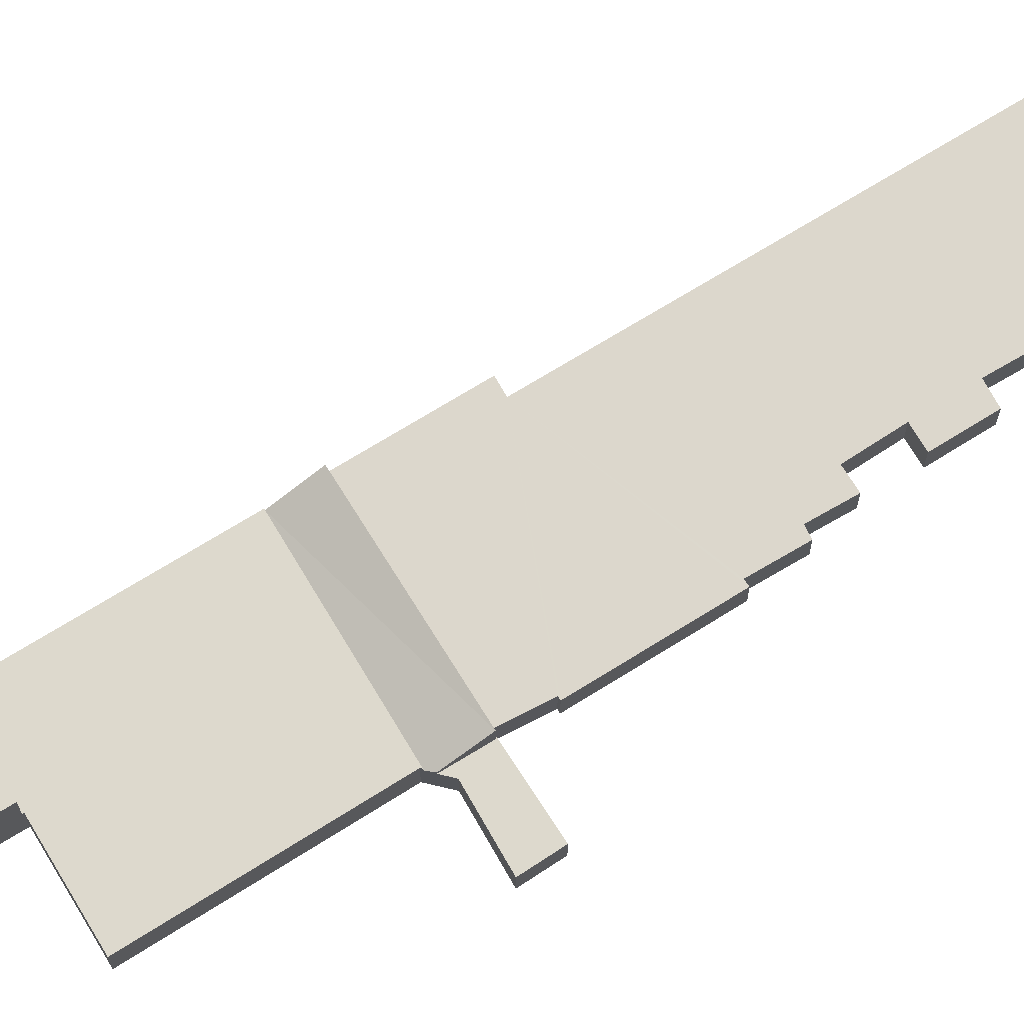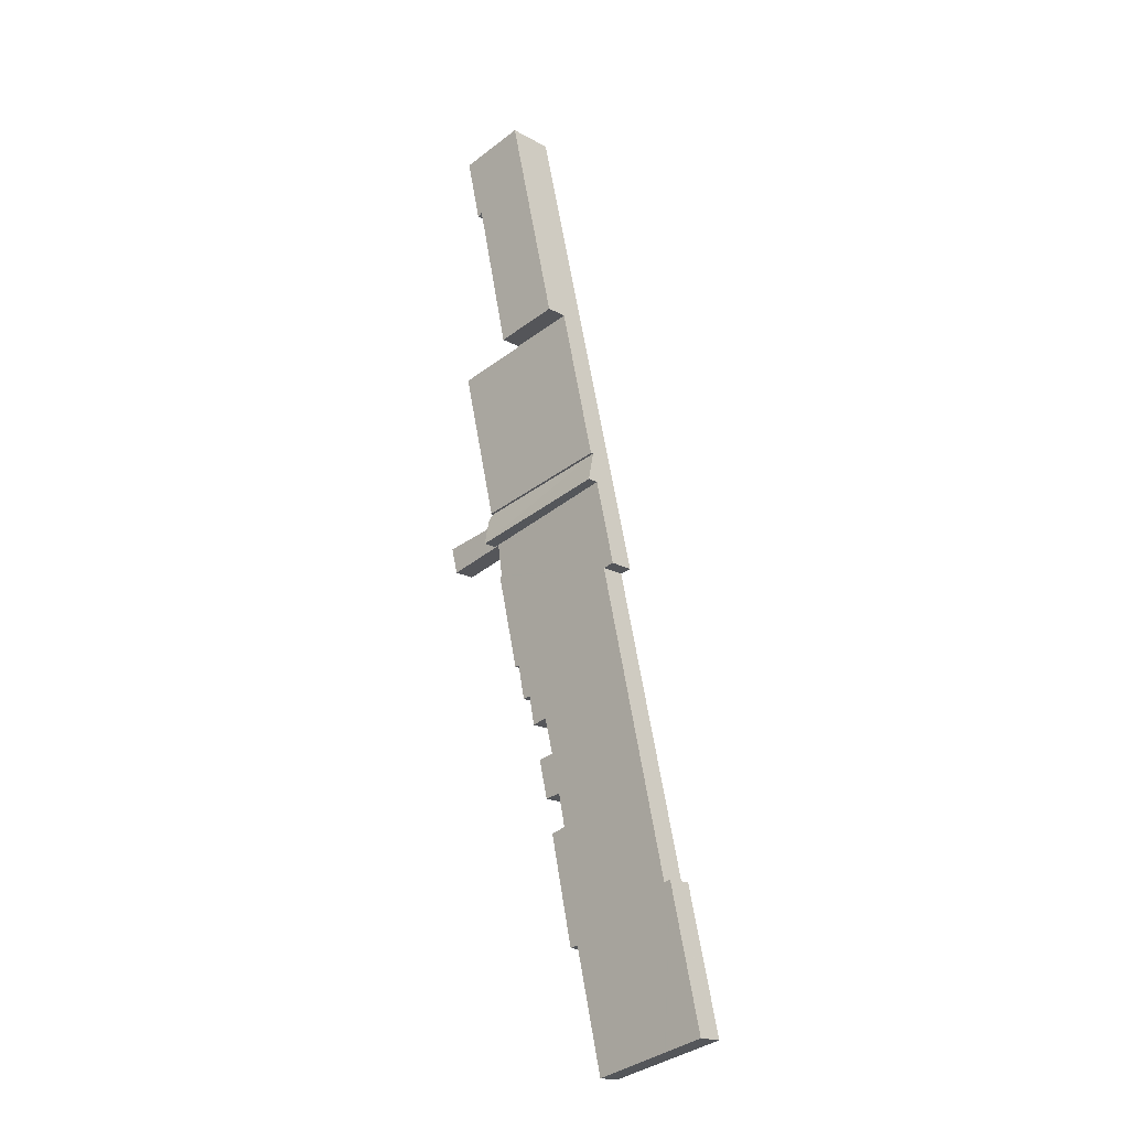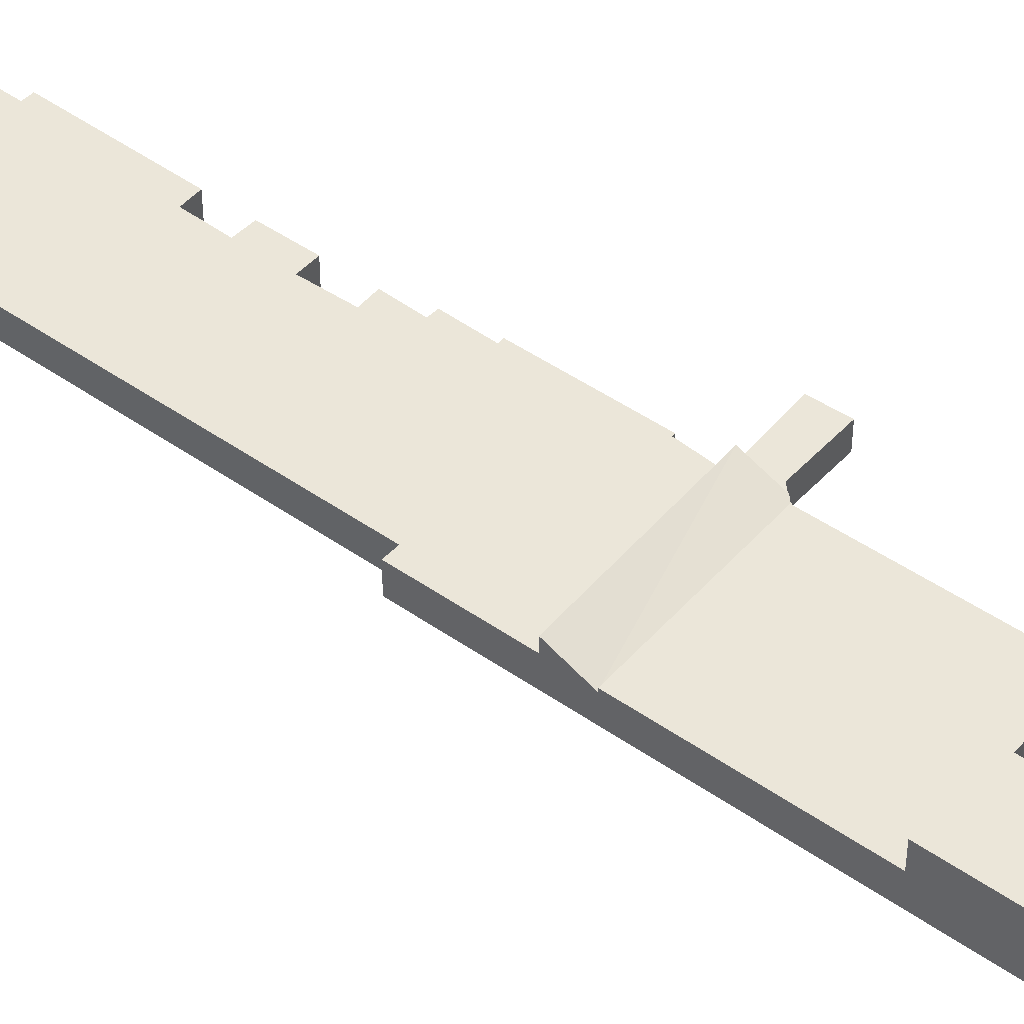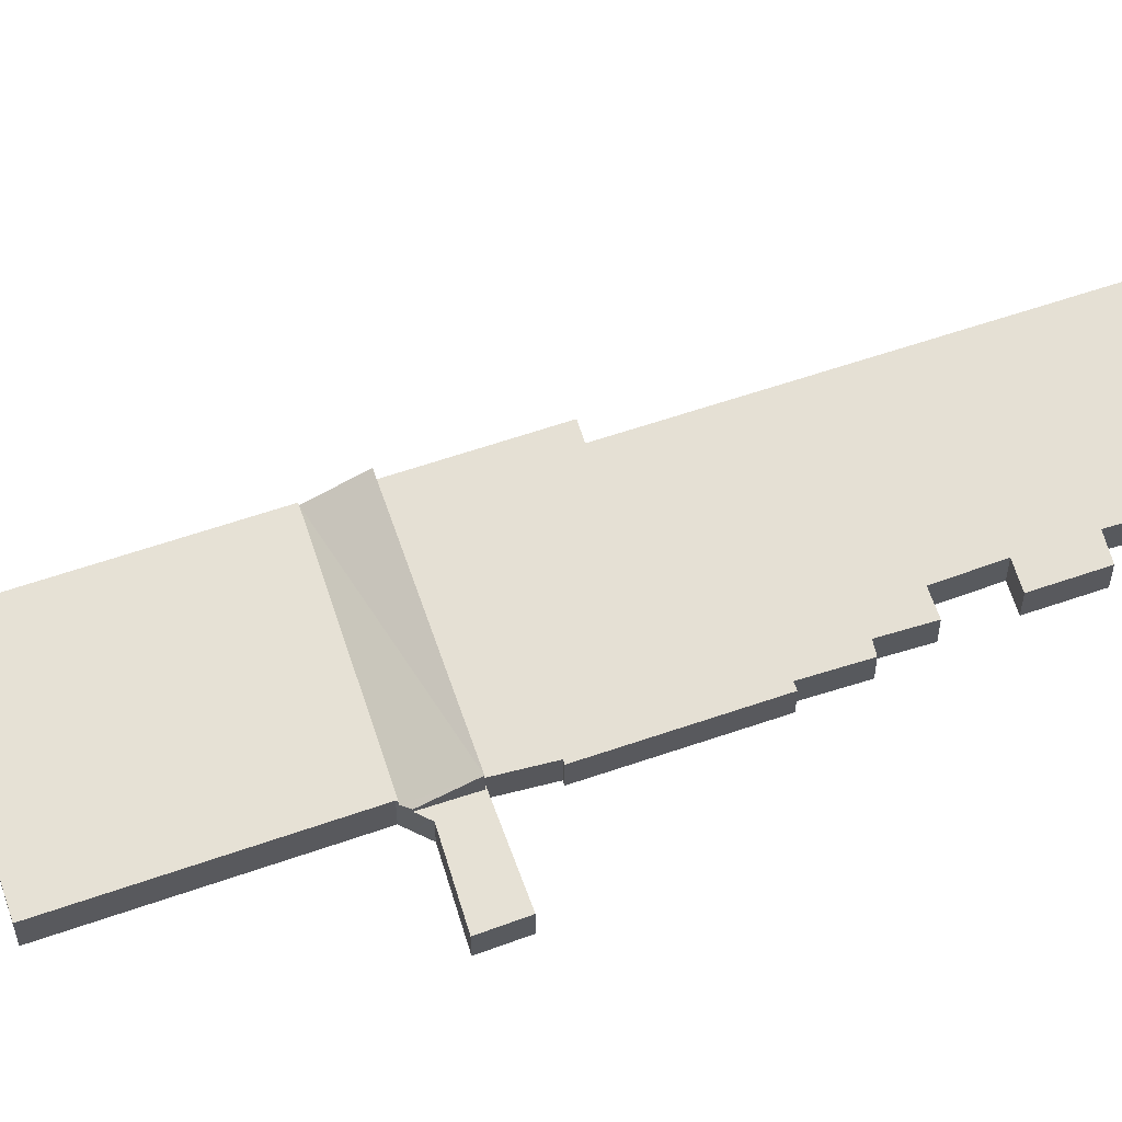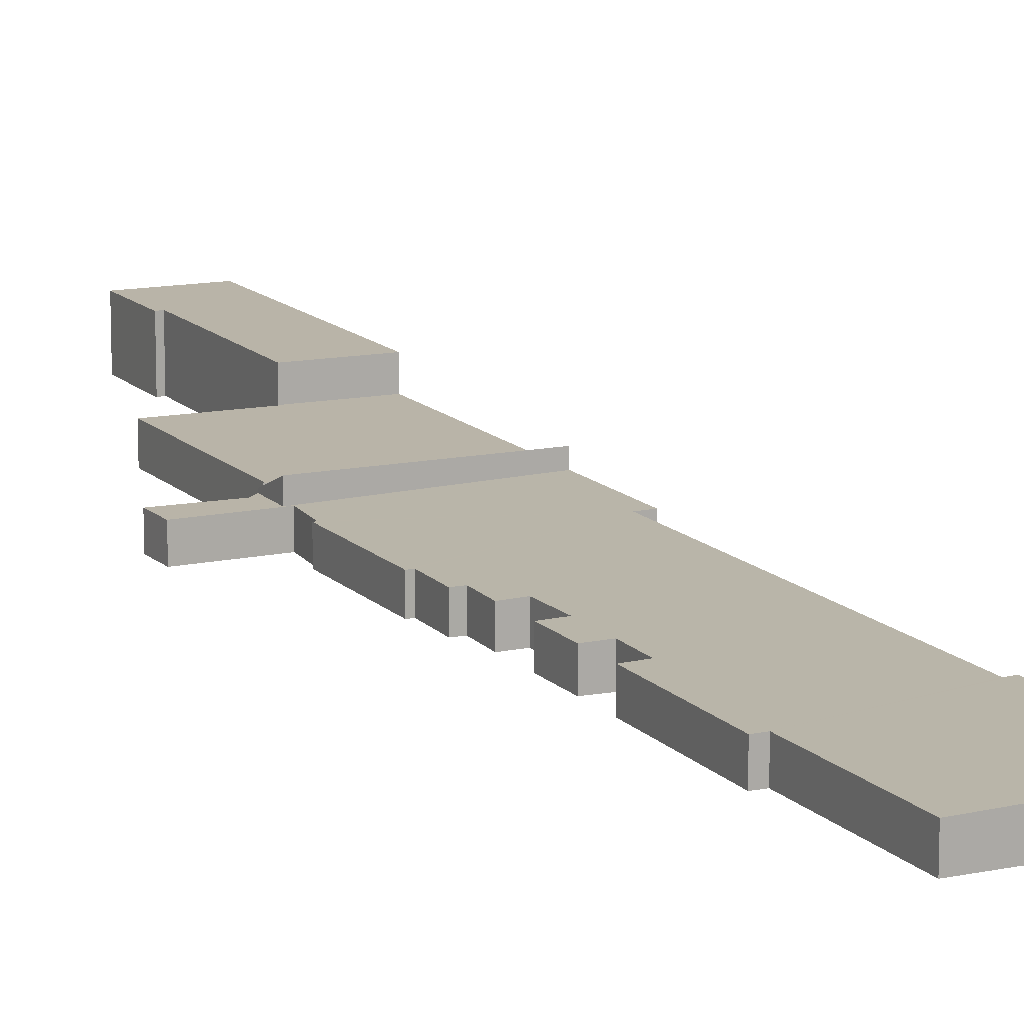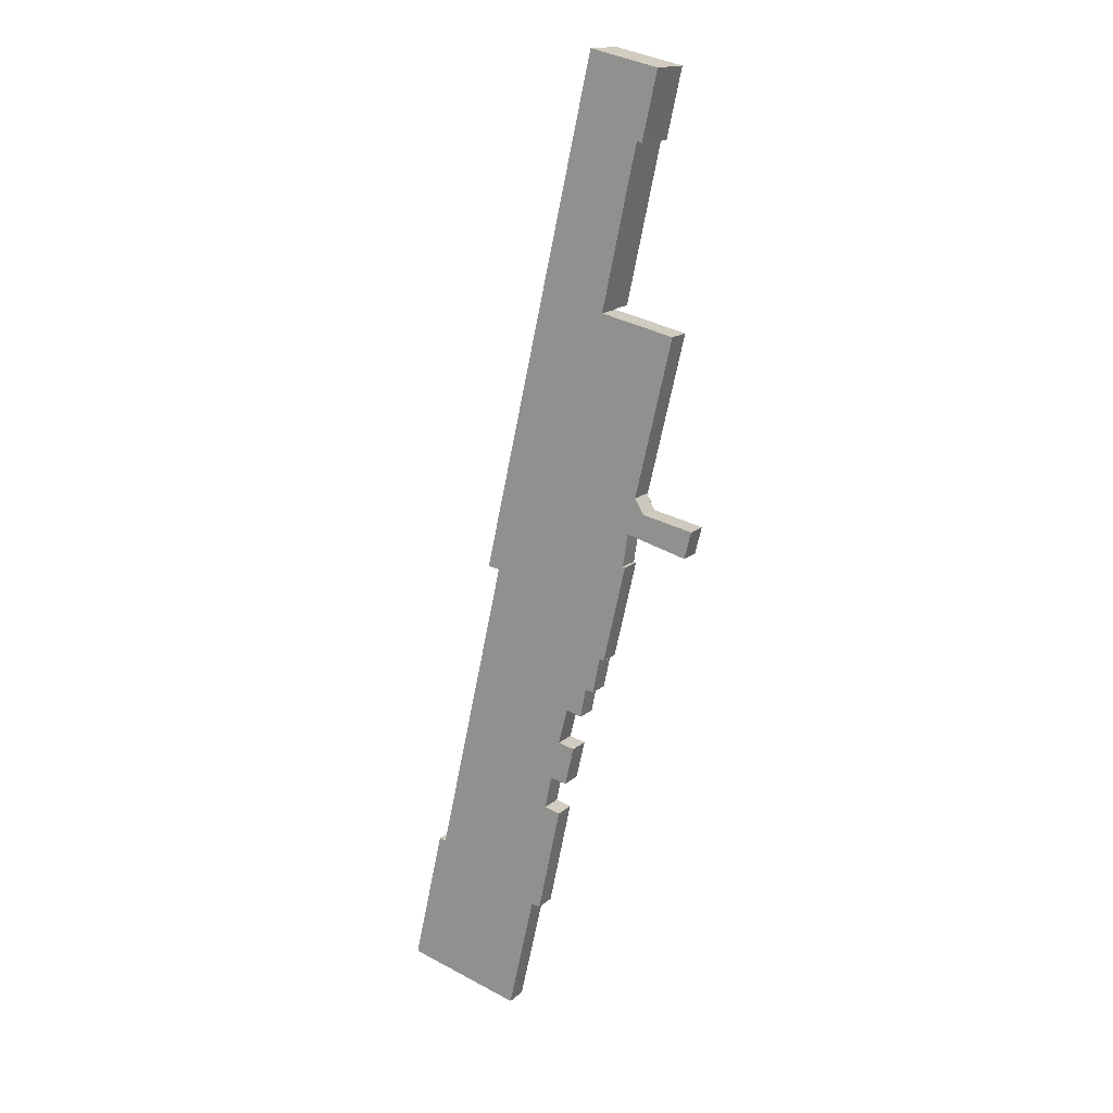
<metadata>
{"format":"obj","ext":"obj","renderer":"f3d","projection":"perspective","resolution":1024,"background":"white","views":[{"elev":72.0,"azim":71.2,"up":"+Y"},{"elev":-18.2,"azim":-136.7,"up":"+Z"},{"elev":47.5,"azim":-38.9,"up":"+Y"},{"elev":64.5,"azim":84.1,"up":"+Y"},{"elev":13.1,"azim":167.2,"up":"+Y"},{"elev":16.0,"azim":31.1,"up":"+Z"}]}
</metadata>
<code>
v  14.92 4.39 67.81
v  24.21 4.39 81.23
v  20.97 4.39 66.51
v  19.68 4.39 88.69
v  25.31 4.39 83.81
v  25.83 4.39 86.08
v  24.77 4.39 87.53
v  25.8 4.39 87.3
v  26.09 4.39 87.24
v  19.82 4.39 88.65
v  24.68 4.39 81.02
v  26.09 -5.342e-15 87.24
v  25.8 -5.346e-15 87.3
v  24.77 -5.36e-15 87.53
v  19.82 -5.428e-15 88.65
v  19.68 -5.43e-15 88.69
v  25.83 -5.271e-15 86.08
v  24.68 -4.961e-15 81.02
v  25.31 -5.132e-15 83.81
v  24.21 -4.974e-15 81.23
v  20.97 -4.073e-15 66.51
v  14.92 -4.152e-15 67.81
v  24.48 2.09 50.2
v  11.53 2.1 52.94
v  11.54 2.09 52.97
v  24.17 3.4 46.9
v  24.79 2.259 49.7
v  10.86 3.4 49.97
v  24.17 -2.872e-15 46.9
v  10.86 -3.06e-15 49.97
v  11.53 -3.242e-15 52.94
v  11.54 -3.243e-15 52.97
v  24.48 -3.074e-15 50.2
v  24.79 -3.043e-15 49.7
v  29.37 2.04 45.51
v  25.28 2.04 48.92
v  30.02 2.04 48.01
v  24.15 2.041 46.82
v  25.14 2.04 49.13
v  24.79 2.04 49.7
v  24.17 2.041 46.9
v  10.86 2.317 49.97
v  10.09 2.295 41.61
v  8.999 2.317 41.83
v  23.7 2.051 46.93
v  23.24 2.046 43.85
v  0.013 2.309 0.058
v  0.112 2.307 -0.026
v  0 2.309 1.414e-16
v  3.796 2.231 -0.877
v  0.039 2.309 0.17
v  2.946 2.309 13.01
v  3.873 2.229 -0.895
v  11.04 2.081 -2.551
v  13.6 2.08 8.593
v  3.593 2.295 12.84
v  14.41 2.063 8.437
v  15.46 2.064 13.31
v  15.12 2.096 18.97
v  15.76 2.097 22.07
v  17.3 2.065 21.8
v  16.6 2.097 25.76
v  17.47 2.095 29.14
v  18.93 2.064 28.79
v  19.47 2.066 31.53
v  20.23 2.05 31.42
v  20.92 2.051 34.75
v  21.33 2.043 34.64
v  23.46 2.041 43.8
v  18.15 2.065 25.43
v  16.6 2.065 18.62
v  25.28 -2.995e-15 48.92
v  25.14 -3.009e-15 49.13
v  30.02 -2.939e-15 48.01
v  23.24 -2.685e-15 43.85
v  23.46 -2.682e-15 43.8
v  16.6 -1.577e-15 25.76
v  18.15 -1.557e-15 25.43
v  15.12 -1.162e-15 18.97
v  16.6 -1.14e-15 18.62
v  2.946 -7.965e-16 13.01
v  3.593 -7.863e-16 12.84
v  0 0 0
v  0.013 -3.551e-18 0.058
v  0.039 -1.041e-17 0.17
v  10.09 -2.548e-15 41.61
v  8.999 -2.561e-15 41.83
v  29.37 -2.787e-15 45.51
v  23.7 -2.874e-15 46.93
v  21.33 -2.121e-15 34.64
v  20.92 -2.128e-15 34.75
v  20.23 -1.924e-15 31.42
v  19.47 -1.931e-15 31.53
v  18.93 -1.763e-15 28.79
v  17.47 -1.784e-15 29.14
v  17.3 -1.335e-15 21.8
v  15.76 -1.352e-15 22.07
v  15.46 -8.149e-16 13.31
v  14.41 -5.166e-16 8.437
v  11.04 1.562e-16 -2.551
v  13.6 -5.262e-16 8.593
v  24.15 -2.867e-15 46.82
v  3.873 5.48e-17 -0.895
v  3.796 5.37e-17 -0.877
v  0.112 1.592e-18 -0.026
v  24.41 2.36 50.31
v  20.95 2.36 66.41
v  27.87 2.36 64.93
v  14.92 2.36 67.81
v  20.97 2.36 66.51
v  11.54 2.36 52.97
v  24.48 2.36 50.2
v  20.95 -4.067e-15 66.41
v  27.87 -3.976e-15 64.93
v  24.41 -3.081e-15 50.31
g defaultobject
f 1 2 3
f 2 1 4
f 2 4 5
f 5 4 6
f 6 4 7
f 6 7 8
f 6 8 9
f 7 4 10
f 5 11 2
f 8 12 9
f 12 8 7
f 12 7 10
f 12 10 13
f 13 10 14
f 14 10 15
f 15 10 4
f 15 4 16
f 12 6 9
f 6 12 5
f 5 12 11
f 11 12 17
f 11 17 18
f 18 17 19
f 20 3 2
f 3 20 21
f 18 2 11
f 2 18 20
f 21 1 3
f 1 21 22
f 22 4 1
f 4 22 16
f 19 20 18
f 21 16 22
f 16 21 20
f 16 20 19
f 16 19 17
f 16 17 14
f 14 17 13
f 13 17 12
f 16 14 15
f 23 24 25
f 23 26 24
f 26 23 27
f 24 26 28
f 29 28 26
f 28 29 30
f 30 24 28
f 24 30 31
f 24 31 25
f 25 31 32
f 32 23 25
f 23 32 33
f 23 34 27
f 34 23 33
f 27 29 26
f 29 27 34
f 34 30 29
f 30 34 32
f 32 34 33
f 35 36 37
f 36 35 38
f 36 38 39
f 39 38 40
f 40 38 41
f 42 43 44
f 42 45 46
f 45 42 41
f 45 41 38
f 47 48 49
f 48 47 50
f 50 47 51
f 50 51 52
f 50 52 53
f 53 52 54
f 54 52 55
f 55 52 56
f 55 56 43
f 55 43 57
f 57 43 58
f 58 43 59
f 59 43 60
f 60 43 61
f 61 43 62
f 62 43 63
f 63 43 64
f 64 43 65
f 65 43 66
f 66 43 67
f 67 43 68
f 68 43 69
f 69 43 46
f 46 43 42
f 70 61 62
f 71 58 59
f 30 41 42
f 41 30 29
f 34 39 40
f 39 34 36
f 36 34 72
f 72 34 73
f 72 37 36
f 37 72 74
f 75 69 46
f 69 75 76
f 77 70 62
f 70 77 78
f 79 71 59
f 71 79 80
f 81 56 52
f 56 81 82
f 29 40 41
f 40 29 34
f 83 47 49
f 47 83 51
f 51 83 52
f 52 83 84
f 52 84 81
f 81 84 85
f 82 43 56
f 43 82 86
f 87 42 44
f 42 87 30
f 74 35 37
f 35 74 88
f 89 46 45
f 46 89 75
f 69 90 68
f 90 69 76
f 91 66 67
f 66 91 92
f 93 64 65
f 64 93 94
f 63 77 62
f 77 63 95
f 78 61 70
f 61 78 96
f 97 59 60
f 59 97 79
f 80 58 71
f 58 80 98
f 58 98 57
f 57 98 99
f 55 100 54
f 100 55 101
f 88 38 35
f 38 88 102
f 38 102 45
f 45 102 89
f 68 91 67
f 91 68 90
f 66 93 65
f 93 66 92
f 64 95 63
f 95 64 94
f 61 97 60
f 97 61 96
f 57 101 55
f 101 57 99
f 100 53 54
f 53 100 103
f 53 103 50
f 50 103 48
f 48 103 104
f 48 104 105
f 48 105 49
f 49 105 83
f 43 87 44
f 87 43 86
f 80 79 98
f 78 77 96
f 105 84 83
f 84 105 104
f 84 104 85
f 85 104 81
f 81 104 103
f 81 103 100
f 81 100 101
f 81 101 82
f 82 101 86
f 86 101 99
f 86 99 98
f 86 98 79
f 86 79 97
f 86 97 96
f 86 96 77
f 86 77 95
f 86 95 94
f 86 94 93
f 86 93 92
f 86 92 91
f 86 30 87
f 30 86 91
f 30 91 90
f 30 90 75
f 75 90 76
f 74 72 88
f 30 89 29
f 89 30 75
f 29 89 102
f 29 102 88
f 29 88 72
f 29 72 73
f 29 73 34
f 106 107 108
f 107 109 110
f 109 107 111
f 111 107 106
f 111 106 112
f 32 109 111
f 109 32 22
f 22 110 109
f 110 22 21
f 113 108 107
f 108 113 114
f 115 112 106
f 112 115 33
f 21 107 110
f 107 21 113
f 114 106 108
f 106 114 115
f 33 111 112
f 111 33 32
f 32 115 22
f 115 32 33
f 22 115 113
f 114 113 115
f 21 22 113

</code>
